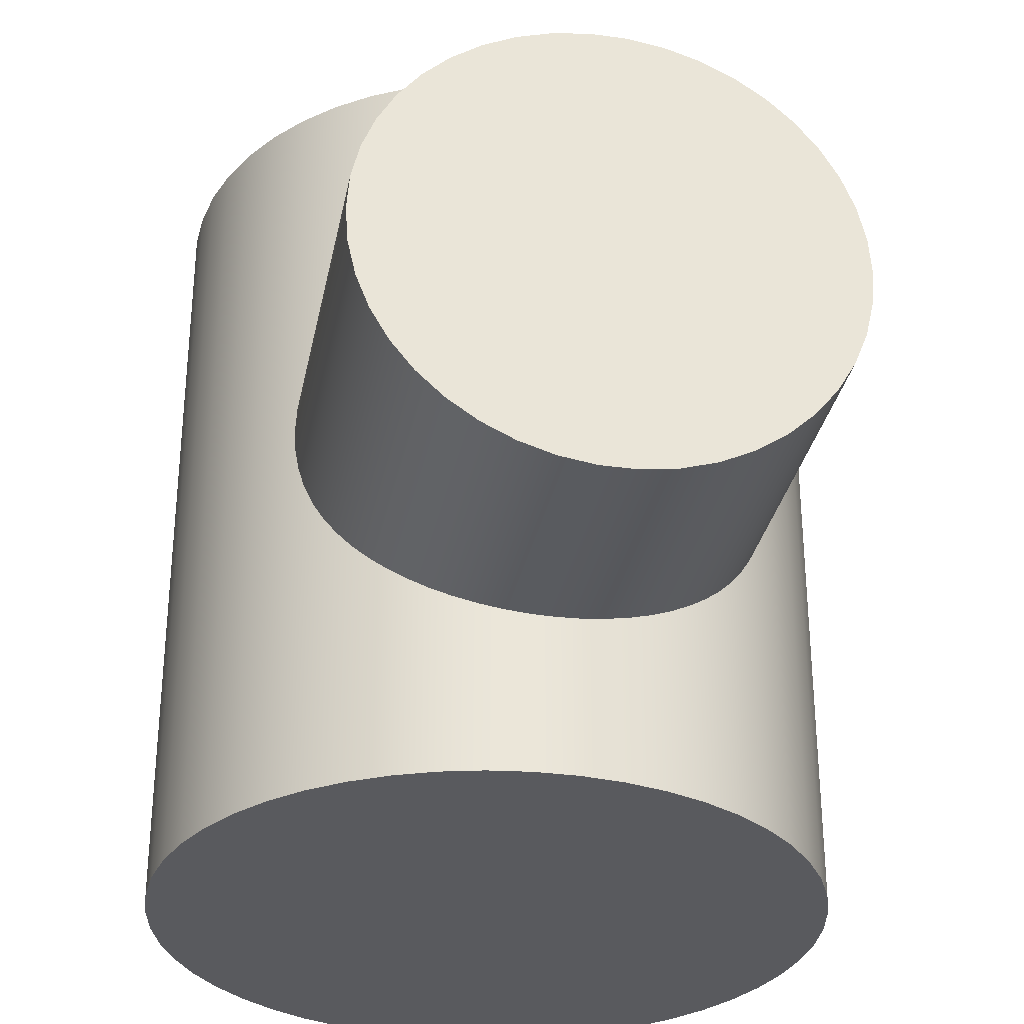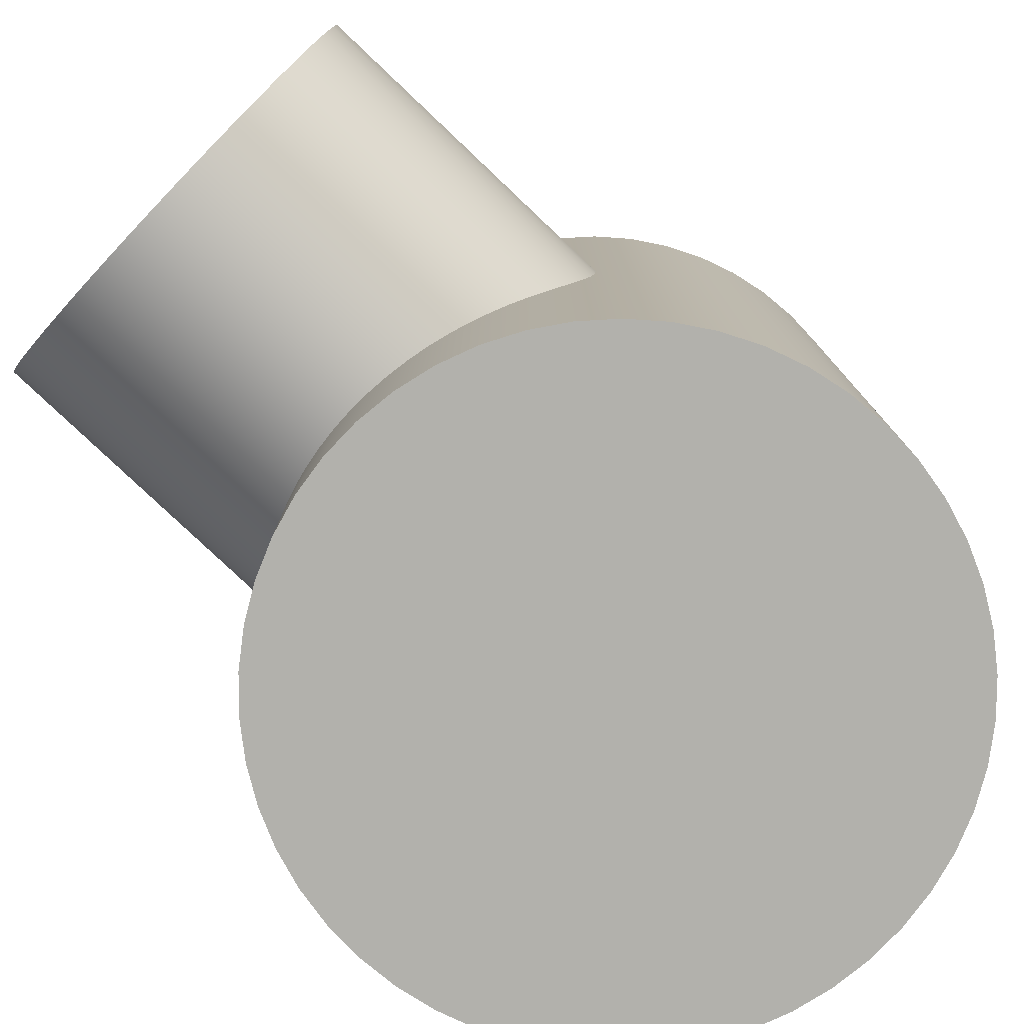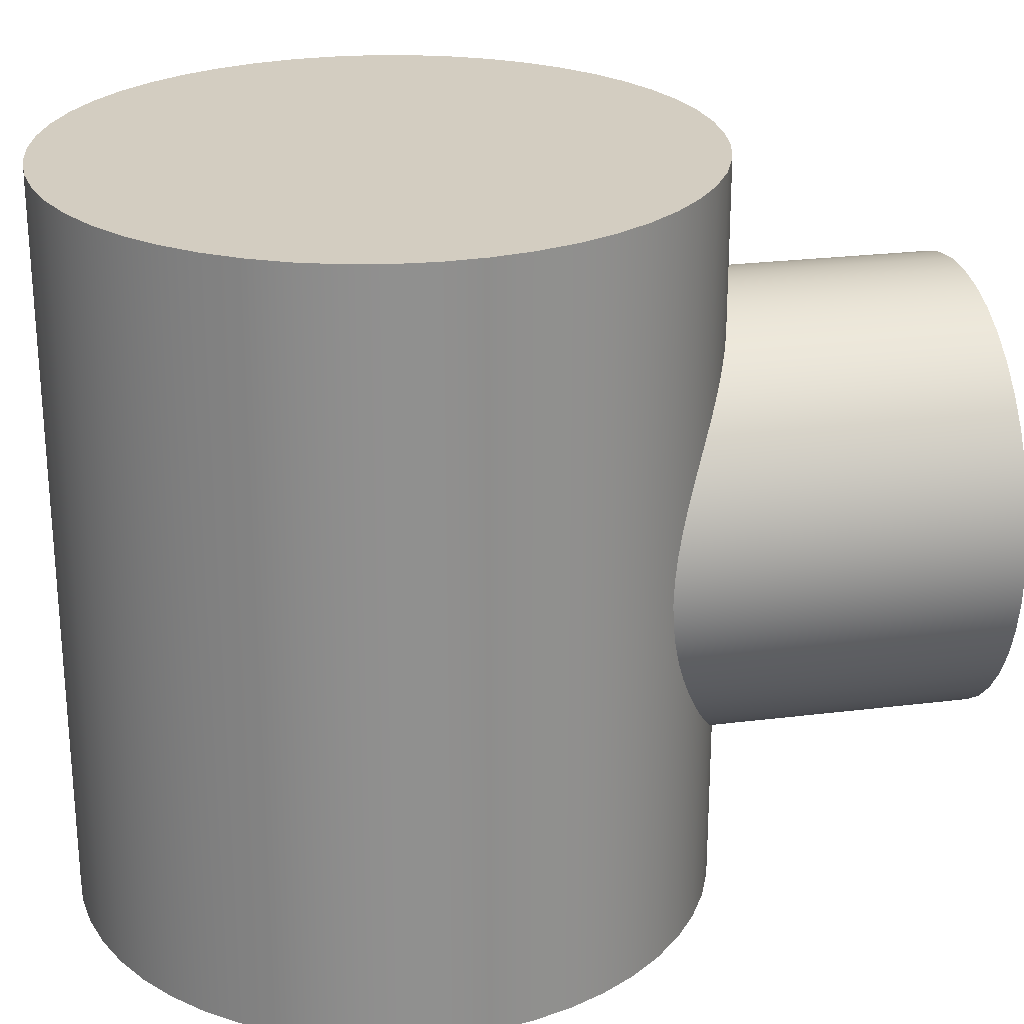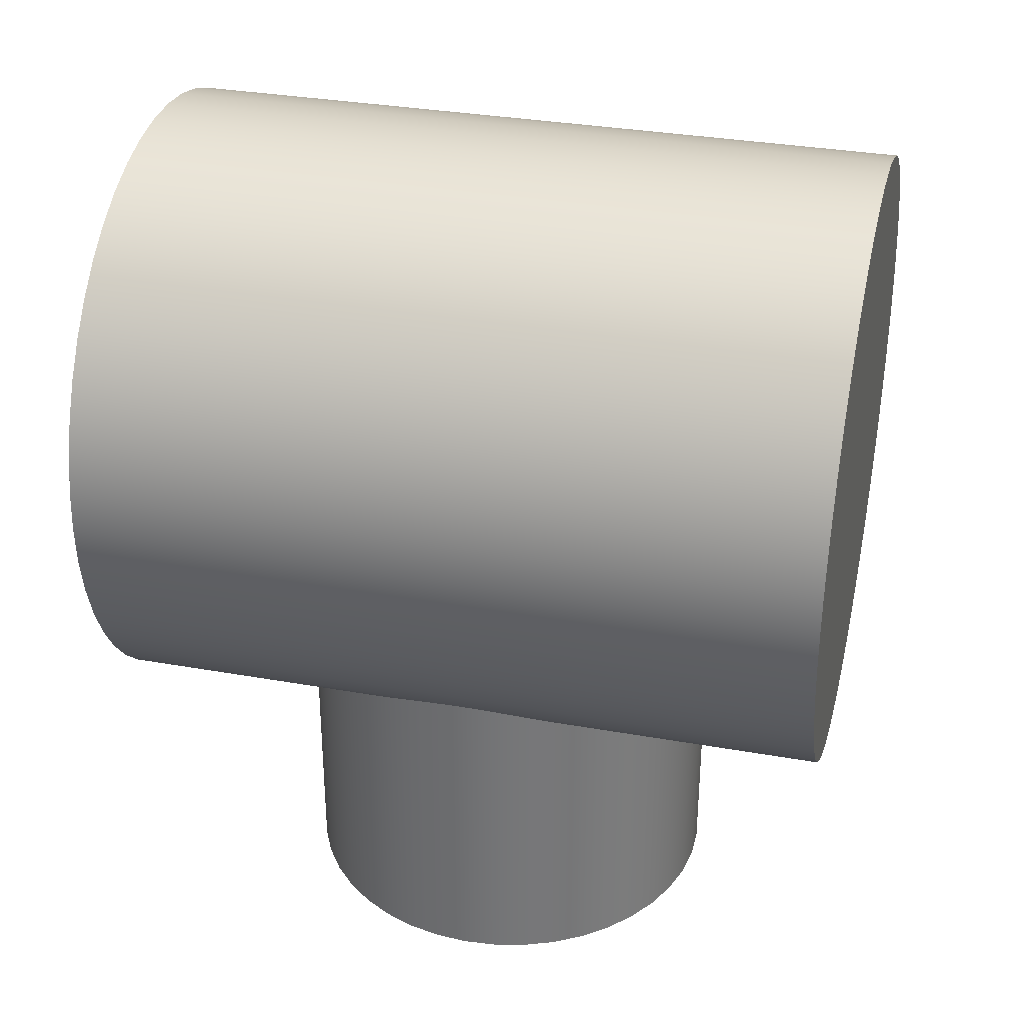
<metadata>
{"format":"obj","ext":"obj","renderer":"f3d","projection":"perspective","resolution":1024,"background":"white","views":[{"elev":-31.6,"azim":-11.1,"up":"+Z"},{"elev":-78.9,"azim":46.5,"up":"+Z"},{"elev":24.8,"azim":-101.5,"up":"+Z"},{"elev":33.2,"azim":-76.3,"up":"+Y"}]}
</metadata>
<code>
v -0.8493 1.5 1
v -0.8426 1.606 1
v -0.8226 1.711 1
v -0.7897 1.813 1
v -0.7443 1.909 1
v -0.6871 1.999 1
v -0.6191 2.081 1
v -0.5414 2.154 1
v -0.4551 2.217 1
v -0.3616 2.268 1
v -0.2625 2.308 1
v -0.1591 2.334 1
v -0.05333 2.348 1
v 0.05333 2.348 1
v 0.1591 2.334 1
v 0.2625 2.308 1
v 0.3616 2.268 1
v 0.4551 2.217 1
v 0.5414 2.154 1
v 0.6191 2.081 1
v 0.6871 1.999 1
v 0.7443 1.909 1
v 0.7897 1.813 1
v 0.8226 1.711 1
v 0.8426 1.606 1
v 0.8493 1.5 1
v 0.8426 1.394 1
v 0.8226 1.289 1
v 0.7897 1.187 1
v 0.7443 1.091 1
v 0.6871 1.001 1
v 0.6191 0.9186 1
v 0.5414 0.8456 1
v 0.4551 0.7829 1
v 0.3616 0.7315 1
v 0.2625 0.6923 1
v 0.1591 0.6657 1
v 0.05333 0.6524 1
v -0.05333 0.6524 1
v -0.1591 0.6657 1
v -0.2625 0.6923 1
v -0.3616 0.7315 1
v -0.4551 0.7829 1
v -0.5414 0.8456 1
v -0.6191 0.9186 1
v -0.6871 1.001 1
v -0.7443 1.091 1
v -0.7897 1.187 1
v -0.8226 1.289 1
v -0.8426 1.394 1
v -0.8493 1.5 -1
v -0.8426 1.394 -1
v -0.8226 1.289 -1
v -0.7897 1.187 -1
v -0.7443 1.091 -1
v -0.6871 1.001 -1
v -0.6191 0.9186 -1
v -0.5414 0.8456 -1
v -0.4551 0.7829 -1
v -0.3616 0.7315 -1
v -0.2625 0.6923 -1
v -0.1591 0.6657 -1
v -0.05333 0.6524 -1
v 0.05333 0.6524 -1
v 0.1591 0.6657 -1
v 0.2625 0.6923 -1
v 0.3616 0.7315 -1
v 0.4551 0.7829 -1
v 0.5414 0.8456 -1
v 0.6191 0.9186 -1
v 0.6871 1.001 -1
v 0.7443 1.091 -1
v 0.7897 1.187 -1
v 0.8226 1.289 -1
v 0.8426 1.394 -1
v 0.8493 1.5 -1
v 0.8426 1.606 -1
v 0.8226 1.711 -1
v 0.7897 1.813 -1
v 0.7443 1.909 -1
v 0.6871 1.999 -1
v 0.6191 2.081 -1
v 0.5414 2.154 -1
v 0.4551 2.217 -1
v 0.3616 2.268 -1
v 0.2625 2.308 -1
v 0.1591 2.334 -1
v 0.05333 2.348 -1
v -0.05333 2.348 -1
v -0.1591 2.334 -1
v -0.2625 2.308 -1
v -0.3616 2.268 -1
v -0.4551 2.217 -1
v -0.5414 2.154 -1
v -0.6191 2.081 -1
v -0.6871 1.999 -1
v -0.7443 1.909 -1
v -0.7897 1.813 -1
v -0.8226 1.711 -1
v -0.8426 1.606 -1
v -0.6 0.8989 -6.939e-18
v -0.597 0.8958 0.05938
v -0.5881 0.8871 0.1184
v -0.5735 0.8734 0.1763
v -0.5533 0.8557 0.232
v -0.5279 0.8348 0.285
v -0.4979 0.8121 0.3346
v -0.4639 0.7886 0.3805
v -0.4266 0.7656 0.4219
v -0.3855 0.7433 0.4597
v -0.3395 0.7216 0.4945
v -0.2893 0.7015 0.5255
v -0.2354 0.684 0.5519
v -0.1785 0.6698 0.5727
v -0.1196 0.6593 0.5878
v -0.05971 0.6529 0.5969
v 2.776e-17 0.6507 0.6
v 0.05971 0.6529 0.5969
v 0.1196 0.6593 0.5878
v 0.1785 0.6698 0.5727
v 0.2354 0.684 0.5519
v 0.2893 0.7015 0.5255
v 0.3395 0.7216 0.4945
v 0.3855 0.7433 0.4597
v 0.4266 0.7656 0.4219
v 0.4639 0.7886 0.3805
v 0.4979 0.8121 0.3346
v 0.5279 0.8348 0.285
v 0.5533 0.8557 0.232
v 0.5735 0.8734 0.1763
v 0.5881 0.8871 0.1184
v 0.597 0.8958 0.05938
v 0.6 0.8989 -2.244e-16
v 0.597 0.8958 -0.05938
v 0.5881 0.8871 -0.1184
v 0.5735 0.8734 -0.1763
v 0.5533 0.8557 -0.232
v 0.5279 0.8348 -0.285
v 0.4979 0.8121 -0.3346
v 0.4639 0.7886 -0.3805
v 0.4266 0.7656 -0.4219
v 0.3855 0.7433 -0.4597
v 0.3395 0.7216 -0.4945
v 0.2893 0.7015 -0.5255
v 0.2354 0.684 -0.5519
v 0.1785 0.6698 -0.5727
v 0.1196 0.6593 -0.5878
v 0.05971 0.6529 -0.5969
v -1.966e-16 0.6507 -0.6
v -0.05971 0.6529 -0.5969
v -0.1196 0.6593 -0.5878
v -0.1785 0.6698 -0.5727
v -0.2354 0.684 -0.5519
v -0.2893 0.7015 -0.5255
v -0.3395 0.7216 -0.4945
v -0.3855 0.7433 -0.4597
v -0.4266 0.7656 -0.4219
v -0.4639 0.7886 -0.3805
v -0.4979 0.8121 -0.3346
v -0.5279 0.8348 -0.285
v -0.5533 0.8557 -0.232
v -0.5735 0.8734 -0.1763
v -0.5881 0.8871 -0.1184
v -0.597 0.8958 -0.05938
v -0.8493 1.5 -1
v -0.8493 1.5 1
v -0.6 0 7.348e-17
v -0.5933 0 -0.08943
v -0.5733 0 -0.1769
v -0.5406 0 -0.2603
v -0.4957 0 -0.338
v -0.4398 0 -0.4081
v -0.3741 0 -0.4691
v -0.3 0 -0.5196
v -0.2192 0 -0.5585
v -0.1335 0 -0.585
v -0.04484 0 -0.5983
v 0.04484 0 -0.5983
v 0.1335 0 -0.585
v 0.2192 0 -0.5585
v 0.3 0 -0.5196
v 0.3741 0 -0.4691
v 0.4398 0 -0.4081
v 0.4957 0 -0.338
v 0.5406 0 -0.2603
v 0.5733 0 -0.1769
v 0.5933 0 -0.08943
v 0.6 0 0
v 0.5933 0 0.08943
v 0.5733 0 0.1769
v 0.5406 0 0.2603
v 0.4957 0 0.338
v 0.4398 0 0.4081
v 0.3741 0 0.4691
v 0.3 0 0.5196
v 0.2192 0 0.5585
v 0.1335 0 0.585
v 0.04484 0 0.5983
v -0.04484 0 0.5983
v -0.1335 0 0.585
v -0.2192 0 0.5585
v -0.3 0 0.5196
v -0.3741 0 0.4691
v -0.4398 0 0.4081
v -0.4957 0 0.338
v -0.5406 0 0.2603
v -0.5733 0 0.1769
v -0.5933 0 0.08943
v -0.8493 1.5 1
v -0.8426 1.394 1
v -0.8226 1.289 1
v -0.7897 1.187 1
v -0.7443 1.091 1
v -0.6871 1.001 1
v -0.6191 0.9186 1
v -0.5414 0.8456 1
v -0.4551 0.7829 1
v -0.3616 0.7315 1
v -0.2625 0.6923 1
v -0.1591 0.6657 1
v -0.05333 0.6524 1
v 0.05333 0.6524 1
v 0.1591 0.6657 1
v 0.2625 0.6923 1
v 0.3616 0.7315 1
v 0.4551 0.7829 1
v 0.5414 0.8456 1
v 0.6191 0.9186 1
v 0.6871 1.001 1
v 0.7443 1.091 1
v 0.7897 1.187 1
v 0.8226 1.289 1
v 0.8426 1.394 1
v 0.8493 1.5 1
v 0.8426 1.606 1
v 0.8226 1.711 1
v 0.7897 1.813 1
v 0.7443 1.909 1
v 0.6871 1.999 1
v 0.6191 2.081 1
v 0.5414 2.154 1
v 0.4551 2.217 1
v 0.3616 2.268 1
v 0.2625 2.308 1
v 0.1591 2.334 1
v 0.05333 2.348 1
v -0.05333 2.348 1
v -0.1591 2.334 1
v -0.2625 2.308 1
v -0.3616 2.268 1
v -0.4551 2.217 1
v -0.5414 2.154 1
v -0.6191 2.081 1
v -0.6871 1.999 1
v -0.7443 1.909 1
v -0.7897 1.813 1
v -0.8226 1.711 1
v -0.8426 1.606 1
v -0.6 0.8989 -6.939e-18
v -0.597 0.8958 -0.05938
v -0.5881 0.8871 -0.1184
v -0.5735 0.8734 -0.1763
v -0.5533 0.8557 -0.232
v -0.5279 0.8348 -0.285
v -0.4979 0.8121 -0.3346
v -0.4639 0.7886 -0.3805
v -0.4266 0.7656 -0.4219
v -0.3855 0.7433 -0.4597
v -0.3395 0.7216 -0.4945
v -0.2893 0.7015 -0.5255
v -0.2354 0.684 -0.5519
v -0.1785 0.6698 -0.5727
v -0.1196 0.6593 -0.5878
v -0.05971 0.6529 -0.5969
v -1.966e-16 0.6507 -0.6
v 0.05971 0.6529 -0.5969
v 0.1196 0.6593 -0.5878
v 0.1785 0.6698 -0.5727
v 0.2354 0.684 -0.5519
v 0.2893 0.7015 -0.5255
v 0.3395 0.7216 -0.4945
v 0.3855 0.7433 -0.4597
v 0.4266 0.7656 -0.4219
v 0.4639 0.7886 -0.3805
v 0.4979 0.8121 -0.3346
v 0.5279 0.8348 -0.285
v 0.5533 0.8557 -0.232
v 0.5735 0.8734 -0.1763
v 0.5881 0.8871 -0.1184
v 0.597 0.8958 -0.05938
v 0.6 0.8989 -2.244e-16
v 0.597 0.8958 0.05938
v 0.5881 0.8871 0.1184
v 0.5735 0.8734 0.1763
v 0.5533 0.8557 0.232
v 0.5279 0.8348 0.285
v 0.4979 0.8121 0.3346
v 0.4639 0.7886 0.3805
v 0.4266 0.7656 0.4219
v 0.3855 0.7433 0.4597
v 0.3395 0.7216 0.4945
v 0.2893 0.7015 0.5255
v 0.2354 0.684 0.5519
v 0.1785 0.6698 0.5727
v 0.1196 0.6593 0.5878
v 0.05971 0.6529 0.5969
v 2.776e-17 0.6507 0.6
v -0.05971 0.6529 0.5969
v -0.1196 0.6593 0.5878
v -0.1785 0.6698 0.5727
v -0.2354 0.684 0.5519
v -0.2893 0.7015 0.5255
v -0.3395 0.7216 0.4945
v -0.3855 0.7433 0.4597
v -0.4266 0.7656 0.4219
v -0.4639 0.7886 0.3805
v -0.4979 0.8121 0.3346
v -0.5279 0.8348 0.285
v -0.5533 0.8557 0.232
v -0.5735 0.8734 0.1763
v -0.5881 0.8871 0.1184
v -0.597 0.8958 0.05938
v -0.6 0 7.348e-17
v -0.5933 0 0.08943
v -0.5733 0 0.1769
v -0.5406 0 0.2603
v -0.4957 0 0.338
v -0.4398 0 0.4081
v -0.3741 0 0.4691
v -0.3 0 0.5196
v -0.2192 0 0.5585
v -0.1335 0 0.585
v -0.04484 0 0.5983
v 0.04484 0 0.5983
v 0.1335 0 0.585
v 0.2192 0 0.5585
v 0.3 0 0.5196
v 0.3741 0 0.4691
v 0.4398 0 0.4081
v 0.4957 0 0.338
v 0.5406 0 0.2603
v 0.5733 0 0.1769
v 0.5933 0 0.08943
v 0.6 0 0
v 0.5933 0 -0.08943
v 0.5733 0 -0.1769
v 0.5406 0 -0.2603
v 0.4957 0 -0.338
v 0.4398 0 -0.4081
v 0.3741 0 -0.4691
v 0.3 0 -0.5196
v 0.2192 0 -0.5585
v 0.1335 0 -0.585
v 0.04484 0 -0.5983
v -0.04484 0 -0.5983
v -0.1335 0 -0.585
v -0.2192 0 -0.5585
v -0.3 0 -0.5196
v -0.3741 0 -0.4691
v -0.4398 0 -0.4081
v -0.4957 0 -0.338
v -0.5406 0 -0.2603
v -0.5733 0 -0.1769
v -0.5933 0 -0.08943
v -0.6 0 7.348e-17
v -0.6 0.8989 -6.939e-18
v -0.8493 1.5 -1
v -0.8426 1.606 -1
v -0.8226 1.711 -1
v -0.7897 1.813 -1
v -0.7443 1.909 -1
v -0.6871 1.999 -1
v -0.6191 2.081 -1
v -0.5414 2.154 -1
v -0.4551 2.217 -1
v -0.3616 2.268 -1
v -0.2625 2.308 -1
v -0.1591 2.334 -1
v -0.05333 2.348 -1
v 0.05333 2.348 -1
v 0.1591 2.334 -1
v 0.2625 2.308 -1
v 0.3616 2.268 -1
v 0.4551 2.217 -1
v 0.5414 2.154 -1
v 0.6191 2.081 -1
v 0.6871 1.999 -1
v 0.7443 1.909 -1
v 0.7897 1.813 -1
v 0.8226 1.711 -1
v 0.8426 1.606 -1
v 0.8493 1.5 -1
v 0.8426 1.394 -1
v 0.8226 1.289 -1
v 0.7897 1.187 -1
v 0.7443 1.091 -1
v 0.6871 1.001 -1
v 0.6191 0.9186 -1
v 0.5414 0.8456 -1
v 0.4551 0.7829 -1
v 0.3616 0.7315 -1
v 0.2625 0.6923 -1
v 0.1591 0.6657 -1
v 0.05333 0.6524 -1
v -0.05333 0.6524 -1
v -0.1591 0.6657 -1
v -0.2625 0.6923 -1
v -0.3616 0.7315 -1
v -0.4551 0.7829 -1
v -0.5414 0.8456 -1
v -0.6191 0.9186 -1
v -0.6871 1.001 -1
v -0.7443 1.091 -1
v -0.7897 1.187 -1
v -0.8226 1.289 -1
v -0.8426 1.394 -1
f 2 100 1
f 1 100 165
f 166 51 50
f 50 51 52
f 50 52 49
f 49 52 53
f 49 53 48
f 48 53 54
f 48 54 47
f 47 54 55
f 47 55 46
f 46 55 56
f 46 56 45
f 45 56 57
f 45 57 101
f 101 57 164
f 164 57 163
f 163 57 162
f 162 57 58
f 162 58 161
f 161 58 160
f 160 58 159
f 159 58 59
f 159 59 158
f 158 59 157
f 157 59 156
f 156 59 60
f 156 60 155
f 155 60 154
f 154 60 61
f 154 61 153
f 153 61 62
f 153 62 152
f 152 62 151
f 151 62 63
f 151 63 150
f 150 63 149
f 149 63 64
f 149 64 148
f 148 64 147
f 147 64 65
f 147 65 146
f 146 65 145
f 145 65 66
f 145 66 144
f 144 66 67
f 144 67 143
f 143 67 142
f 142 67 141
f 141 67 68
f 141 68 140
f 140 68 139
f 139 68 69
f 139 69 138
f 138 69 137
f 137 69 136
f 136 69 135
f 135 69 70
f 135 70 134
f 134 70 133
f 133 70 32
f 133 32 132
f 132 32 131
f 131 32 33
f 131 33 130
f 130 33 129
f 129 33 128
f 128 33 127
f 127 33 34
f 127 34 126
f 126 34 125
f 125 34 35
f 125 35 124
f 124 35 123
f 123 35 122
f 122 35 36
f 122 36 121
f 121 36 37
f 121 37 120
f 120 37 119
f 119 37 38
f 119 38 118
f 118 38 117
f 117 38 39
f 117 39 116
f 116 39 115
f 115 39 40
f 115 40 114
f 114 40 113
f 113 40 41
f 113 41 112
f 112 41 42
f 112 42 111
f 111 42 110
f 110 42 43
f 110 43 109
f 109 43 108
f 108 43 107
f 107 43 44
f 107 44 106
f 106 44 105
f 105 44 104
f 104 44 45
f 104 45 103
f 103 45 102
f 102 45 101
f 100 2 99
f 99 2 3
f 99 3 98
f 98 3 4
f 98 4 97
f 97 4 5
f 97 5 96
f 96 5 6
f 96 6 95
f 95 6 7
f 95 7 94
f 94 7 8
f 94 8 93
f 93 8 9
f 93 9 92
f 92 9 10
f 92 10 91
f 91 10 11
f 91 11 90
f 90 11 12
f 90 12 89
f 89 12 13
f 89 13 88
f 88 13 14
f 88 14 87
f 87 14 15
f 87 15 86
f 86 15 16
f 86 16 85
f 85 16 17
f 85 17 84
f 84 17 18
f 84 18 83
f 83 18 19
f 83 19 82
f 82 19 20
f 82 20 81
f 81 20 21
f 81 21 80
f 80 21 22
f 80 22 79
f 79 22 23
f 79 23 78
f 78 23 24
f 78 24 77
f 77 24 25
f 77 25 76
f 76 25 26
f 76 26 75
f 75 26 27
f 75 27 74
f 74 27 28
f 74 28 73
f 73 28 29
f 73 29 72
f 72 29 30
f 72 30 71
f 71 30 31
f 71 31 70
f 70 31 32
f 168 187 167
f 167 187 188
f 167 188 208
f 208 188 189
f 208 189 207
f 207 189 190
f 207 190 206
f 206 190 191
f 206 191 205
f 205 191 192
f 205 192 204
f 204 192 193
f 204 193 203
f 203 193 194
f 203 194 202
f 202 194 195
f 202 195 201
f 201 195 196
f 201 196 200
f 200 196 197
f 200 197 199
f 199 197 198
f 187 168 186
f 186 168 169
f 186 169 185
f 185 169 170
f 185 170 184
f 184 170 171
f 184 171 183
f 183 171 172
f 183 172 182
f 182 172 173
f 182 173 181
f 181 173 174
f 181 174 180
f 180 174 175
f 180 175 179
f 179 175 176
f 179 176 178
f 178 176 177
f 210 233 209
f 209 233 234
f 209 234 258
f 258 234 235
f 258 235 257
f 257 235 236
f 257 236 256
f 256 236 237
f 256 237 255
f 255 237 238
f 255 238 254
f 254 238 239
f 254 239 253
f 253 239 240
f 253 240 252
f 252 240 241
f 252 241 251
f 251 241 242
f 251 242 250
f 250 242 243
f 250 243 249
f 249 243 244
f 249 244 248
f 248 244 245
f 248 245 247
f 247 245 246
f 233 210 232
f 232 210 211
f 232 211 231
f 231 211 212
f 231 212 230
f 230 212 213
f 230 213 229
f 229 213 214
f 229 214 228
f 228 214 215
f 228 215 227
f 227 215 216
f 227 216 226
f 226 216 217
f 226 217 225
f 225 217 218
f 225 218 224
f 224 218 219
f 224 219 223
f 223 219 220
f 223 220 222
f 222 220 221
f 322 366 323
f 365 259 260
f 365 260 364
f 364 260 261
f 364 261 363
f 363 261 262
f 363 262 263
f 363 263 362
f 362 263 264
f 362 264 361
f 361 264 265
f 361 265 266
f 361 266 360
f 360 266 267
f 360 267 359
f 359 267 268
f 359 268 269
f 359 269 358
f 358 269 270
f 358 270 271
f 358 271 357
f 357 271 272
f 357 272 356
f 356 272 273
f 356 273 274
f 356 274 355
f 355 274 275
f 355 275 354
f 354 275 276
f 354 276 353
f 353 276 277
f 353 277 278
f 353 278 352
f 352 278 279
f 352 279 351
f 351 279 280
f 351 280 281
f 351 281 350
f 350 281 282
f 350 282 349
f 349 282 283
f 349 283 284
f 349 284 348
f 348 284 285
f 348 285 286
f 348 286 347
f 347 286 287
f 347 287 346
f 346 287 288
f 346 288 289
f 346 289 345
f 345 289 290
f 345 290 344
f 344 290 291
f 344 291 292
f 344 292 343
f 343 292 293
f 343 293 342
f 342 293 294
f 342 294 295
f 342 295 341
f 341 295 296
f 341 296 340
f 340 296 297
f 340 297 298
f 340 298 339
f 339 298 299
f 339 299 338
f 338 299 300
f 338 300 301
f 338 301 337
f 337 301 302
f 337 302 303
f 337 303 336
f 336 303 304
f 336 304 335
f 335 304 305
f 335 305 306
f 335 306 334
f 334 306 307
f 334 307 333
f 333 307 308
f 333 308 332
f 332 308 309
f 332 309 310
f 332 310 331
f 331 310 311
f 331 311 330
f 330 311 312
f 330 312 313
f 330 313 329
f 329 313 314
f 329 314 328
f 328 314 315
f 328 315 316
f 328 316 327
f 327 316 317
f 327 317 318
f 327 318 326
f 326 318 319
f 326 319 325
f 325 319 320
f 325 320 321
f 325 321 324
f 324 321 322
f 324 322 323
f 368 391 367
f 367 391 392
f 367 392 416
f 416 392 393
f 416 393 415
f 415 393 394
f 415 394 414
f 414 394 395
f 414 395 413
f 413 395 396
f 413 396 412
f 412 396 397
f 412 397 411
f 411 397 398
f 411 398 410
f 410 398 399
f 410 399 409
f 409 399 400
f 409 400 408
f 408 400 401
f 408 401 407
f 407 401 402
f 407 402 406
f 406 402 403
f 406 403 405
f 405 403 404
f 391 368 390
f 390 368 369
f 390 369 389
f 389 369 370
f 389 370 388
f 388 370 371
f 388 371 387
f 387 371 372
f 387 372 386
f 386 372 373
f 386 373 385
f 385 373 374
f 385 374 384
f 384 374 375
f 384 375 383
f 383 375 376
f 383 376 382
f 382 376 377
f 382 377 381
f 381 377 378
f 381 378 380
f 380 378 379

</code>
